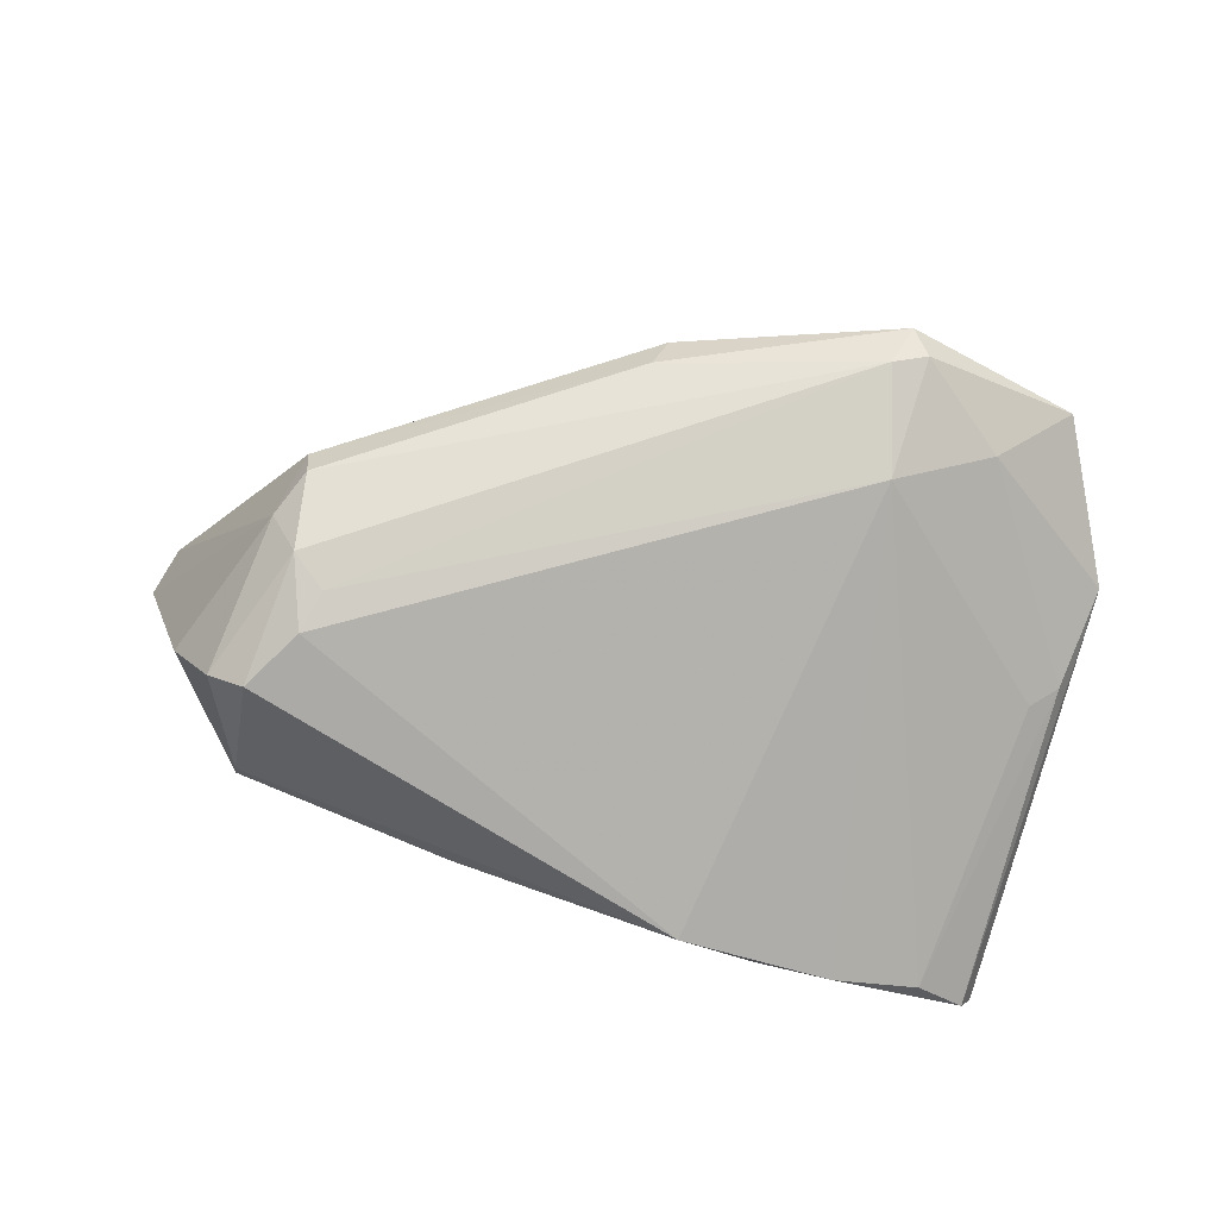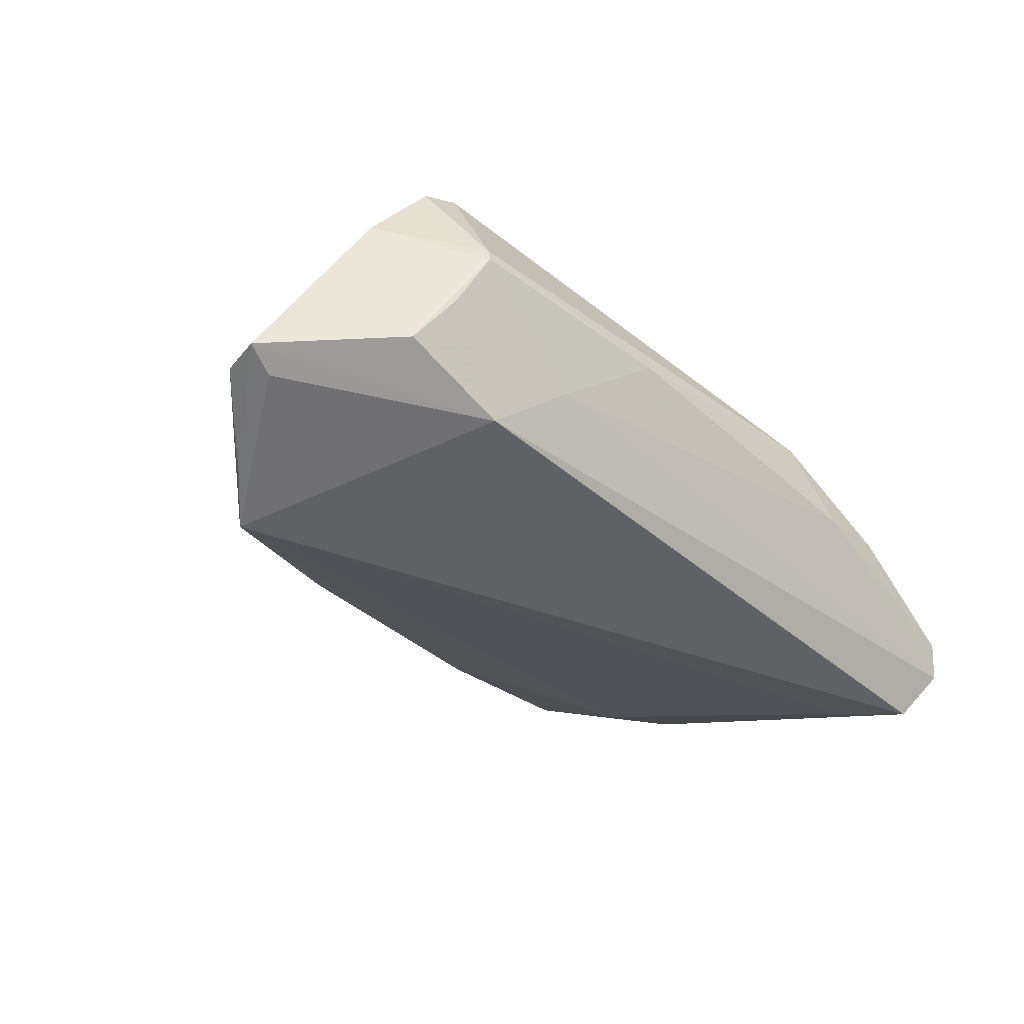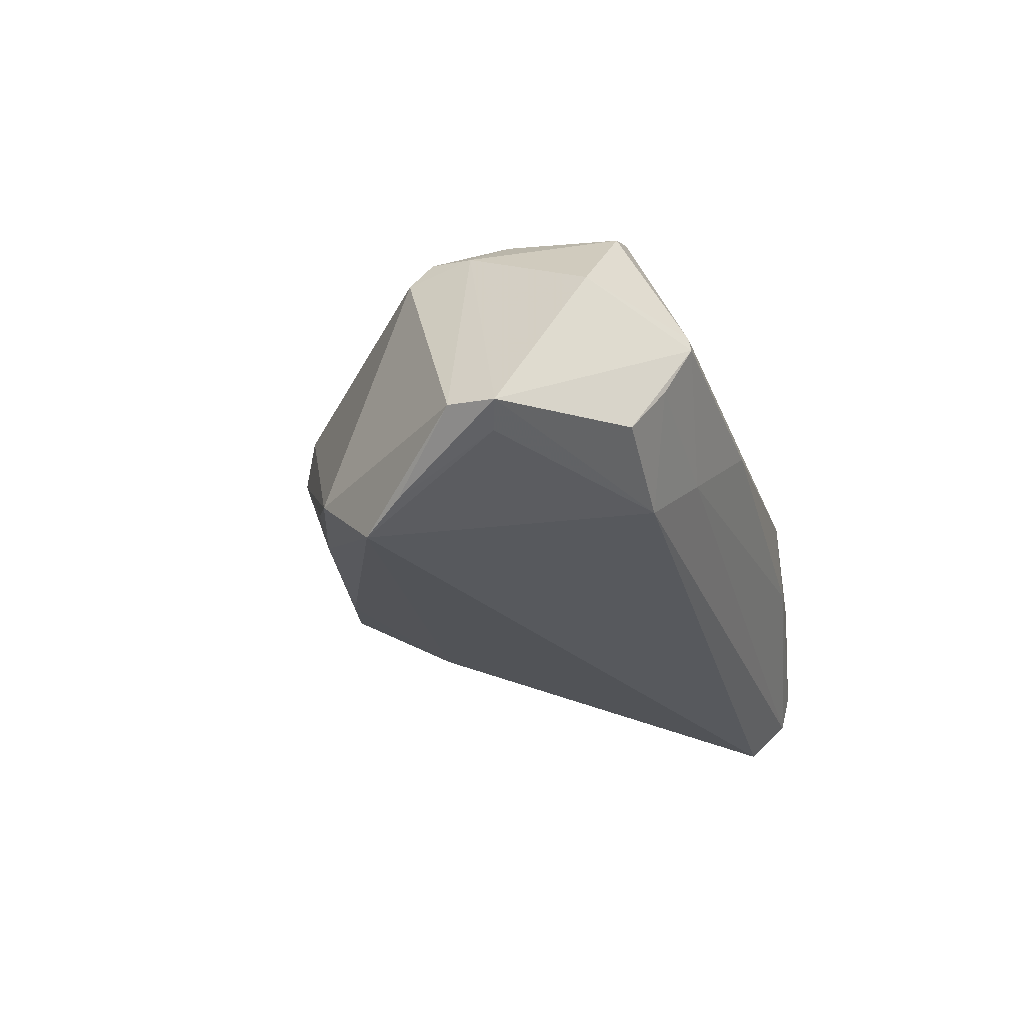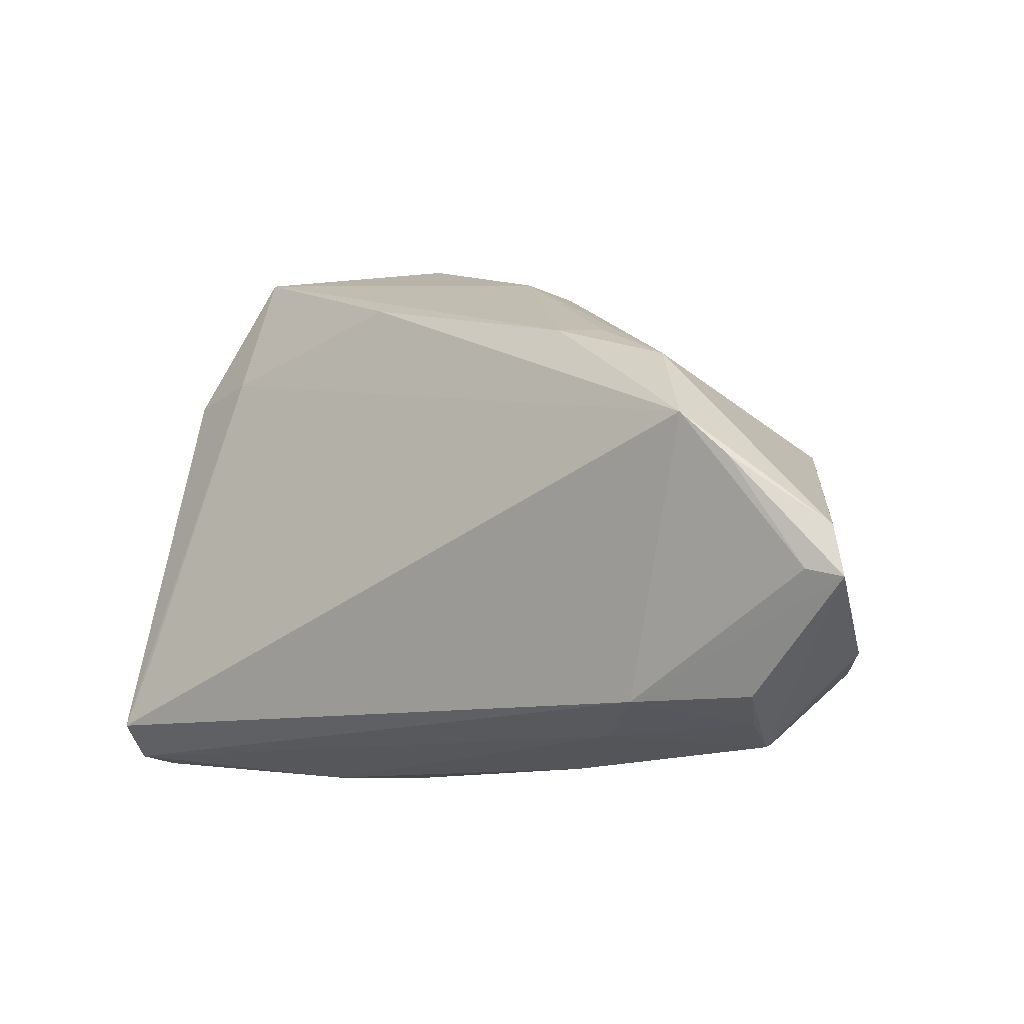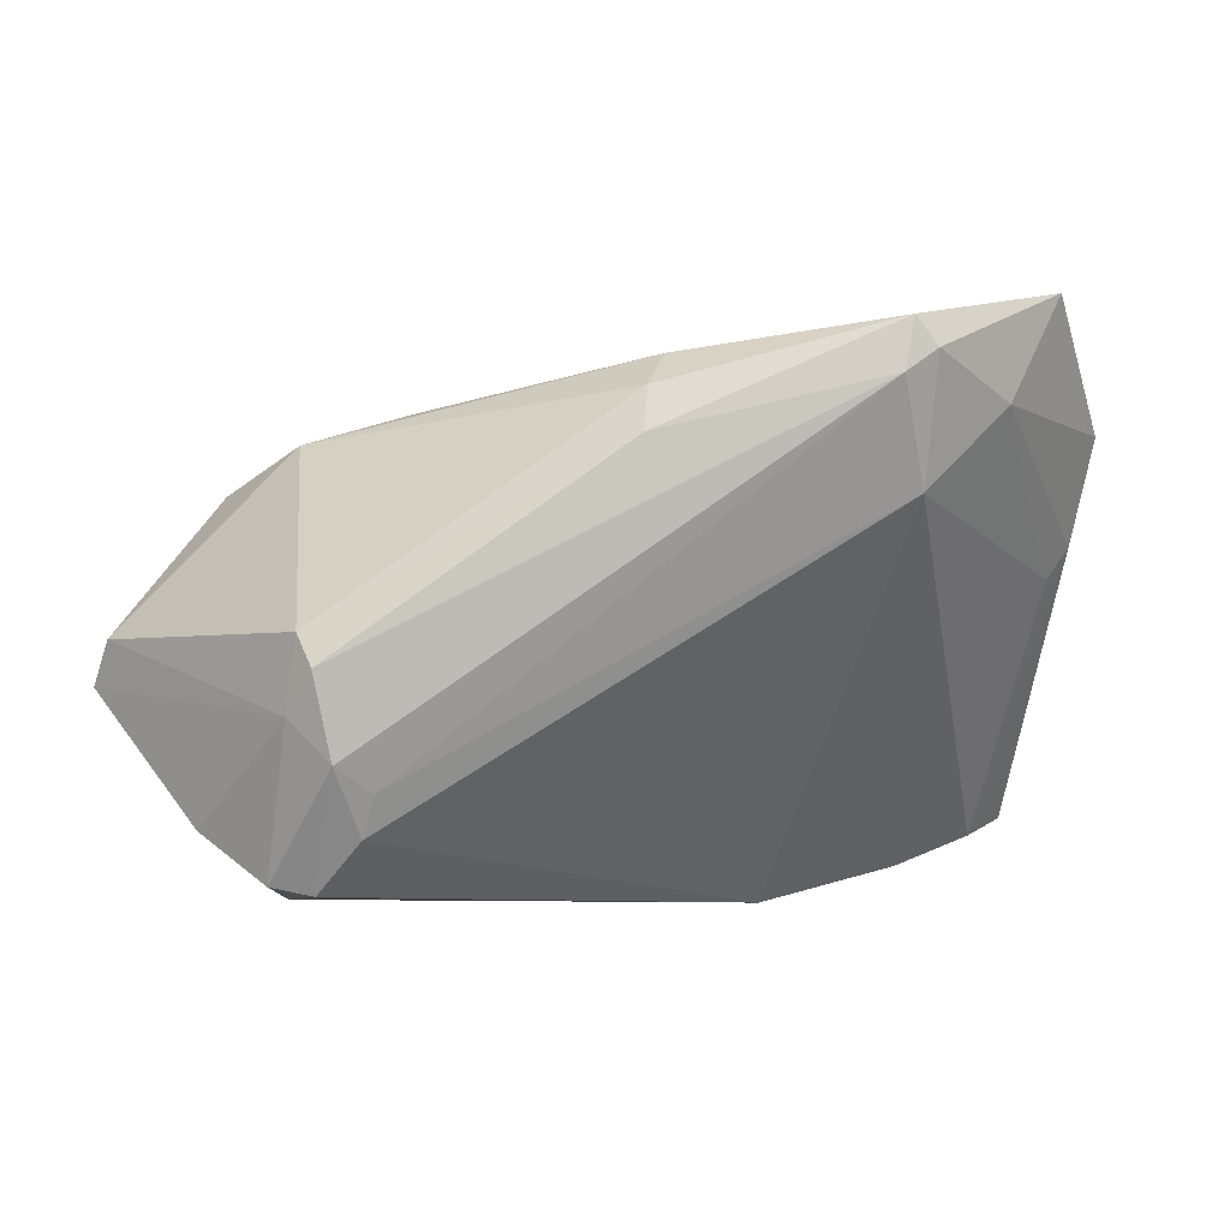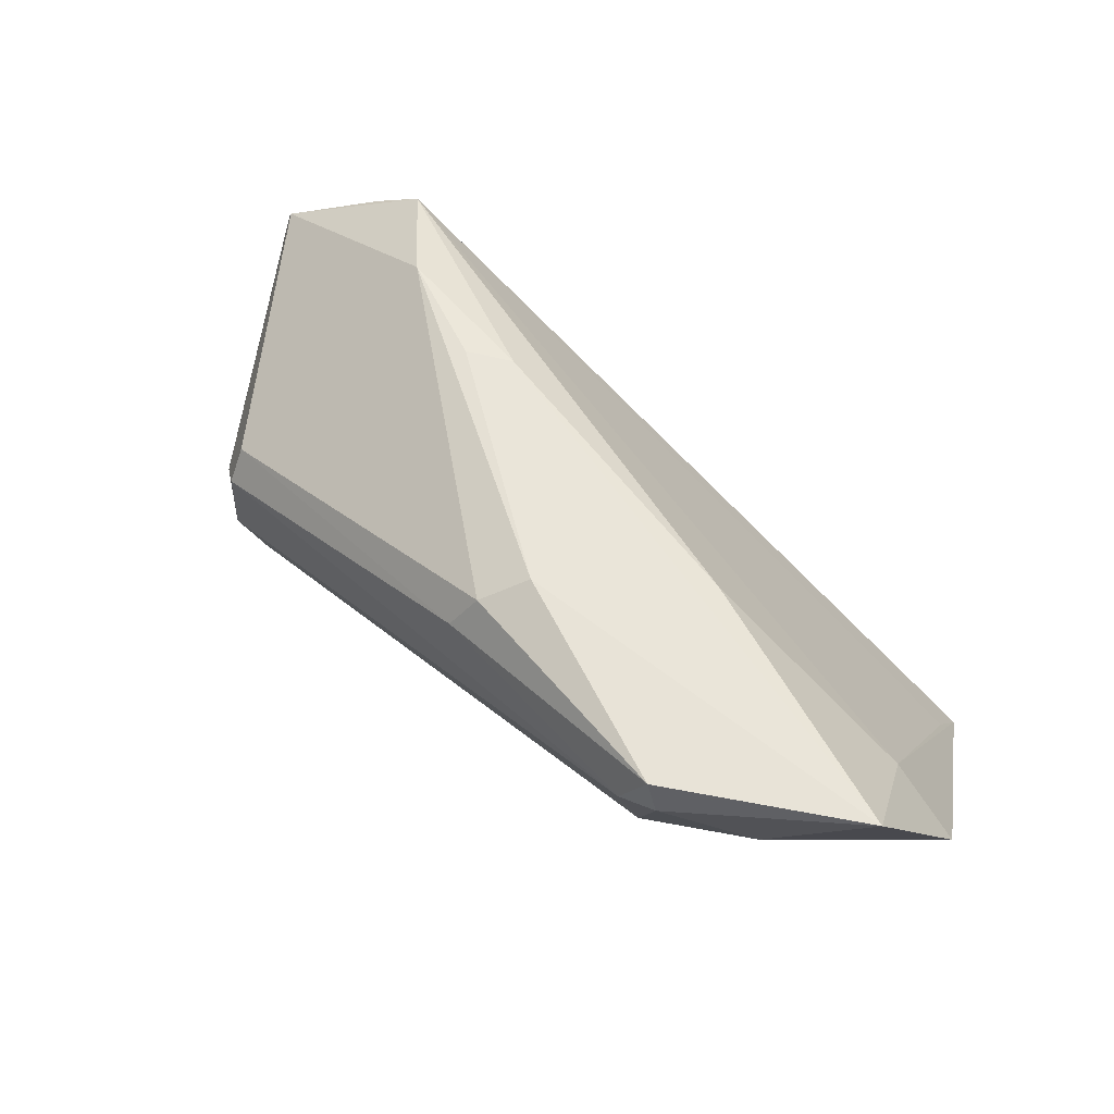
<metadata>
{"format":"obj","ext":"obj","renderer":"f3d","projection":"perspective","resolution":1024,"background":"white","views":[{"elev":78.4,"azim":13.3,"up":"+Z"},{"elev":-38.7,"azim":-49.0,"up":"+Z"},{"elev":-25.5,"azim":-79.5,"up":"+Z"},{"elev":-1.7,"azim":-142.5,"up":"+Y"},{"elev":19.6,"azim":-13.4,"up":"+Y"},{"elev":79.1,"azim":40.2,"up":"+Y"}]}
</metadata>
<code>
v -0.002524 0.02893 0.01829
v 0.02739 0.02088 0.02062
v 0.04926 -0.01758 -0.0177
v -0.03793 0.00666 0.02012
v -0.05747 -9.85e-06 -0.01196
v 0.02449 0.0344 0.02134
v -0.001316 0.03295 0.01467
v 0.01806 0.03105 -0.004077
v 0.05639 0.01936 -0.0007688
v -0.03898 0.00945 0.01654
v 0.03474 -0.03439 -0.003338
v -0.04983 -0.01547 0.008473
v -0.04256 -0.02393 -0.004586
v -0.03472 0.02106 -0.01263
v -0.04335 -0.01858 0.01762
v 0.04532 -0.03268 -0.006183
v -0.02258 0.02521 -0.007679
v 0.001911 0.03481 0.009266
v -0.04069 0.001001 0.01871
v -0.03649 -0.003285 0.02264
v 0.05096 -0.02727 -0.02103
v -0.03364 -0.01222 0.02207
v -0.05934 -0.005948 -0.01274
v -0.04609 -0.02012 -0.01091
v 0.05066 0.002743 0.0007171
v -0.04257 0.0131 -0.02103
v 0.02625 0.03987 0.01878
v -0.03996 -0.02686 0.004136
v 0.05296 -0.03207 -0.01582
v 0.01564 -0.03439 0.002543
v 0.03925 0.02825 0.01443
v -0.0175 0.02525 -0.01034
v 0.0253 -0.03439 -0.004277
v 0.02866 0.03648 0.02006
v -0.04012 -0.0272 0.002385
v 0.04809 0.03823 0.005954
v 0.05398 0.006062 -0.0008973
v -0.02399 -0.02591 -0.008658
v 0.0515 -0.0333 -0.01148
v -0.05529 -0.005048 -0.01461
v -0.03852 -0.01923 0.01984
v 0.04607 0.02225 -0.003048
v -0.03223 -0.006922 0.02241
v -0.03197 -0.02101 -0.0157
v -0.01299 -0.0313 0.0003171
v -0.04761 0.008109 -0.01872
f 23 35 12
f 14 32 26
f 26 5 14
f 41 30 22
f 44 21 29
f 23 40 44
f 44 40 26
f 26 21 44
f 28 30 41
f 28 12 35
f 35 45 28
f 28 45 30
f 15 28 41
f 12 28 15
f 23 5 46
f 46 5 26
f 46 40 23
f 26 40 46
f 18 14 7
f 36 32 18
f 10 14 5
f 7 14 10
f 25 16 37
f 37 31 25
f 36 42 8
f 8 42 26
f 8 32 36
f 26 32 8
f 9 42 36
f 21 42 9
f 29 21 9
f 36 31 9
f 31 37 9
f 3 21 26
f 26 42 3
f 3 42 21
f 24 35 23
f 23 44 24
f 30 45 33
f 38 45 35
f 38 33 45
f 38 44 29
f 29 33 38
f 30 33 11
f 2 22 30
f 30 11 2
f 2 11 16
f 25 31 2
f 2 16 25
f 20 6 4
f 41 22 20
f 20 15 41
f 4 6 1
f 7 10 1
f 1 10 4
f 12 15 19
f 19 20 4
f 15 20 19
f 4 10 19
f 19 10 5
f 23 12 19
f 19 5 23
f 32 14 17
f 17 18 32
f 14 18 17
f 39 37 16
f 16 11 39
f 29 9 39
f 39 9 37
f 39 33 29
f 39 11 33
f 13 24 44
f 44 38 13
f 35 24 13
f 13 38 35
f 43 2 6
f 6 20 43
f 22 2 43
f 43 20 22
f 27 1 6
f 7 1 27
f 27 18 7
f 36 18 27
f 34 2 31
f 6 2 34
f 34 31 36
f 34 27 6
f 36 27 34

</code>
